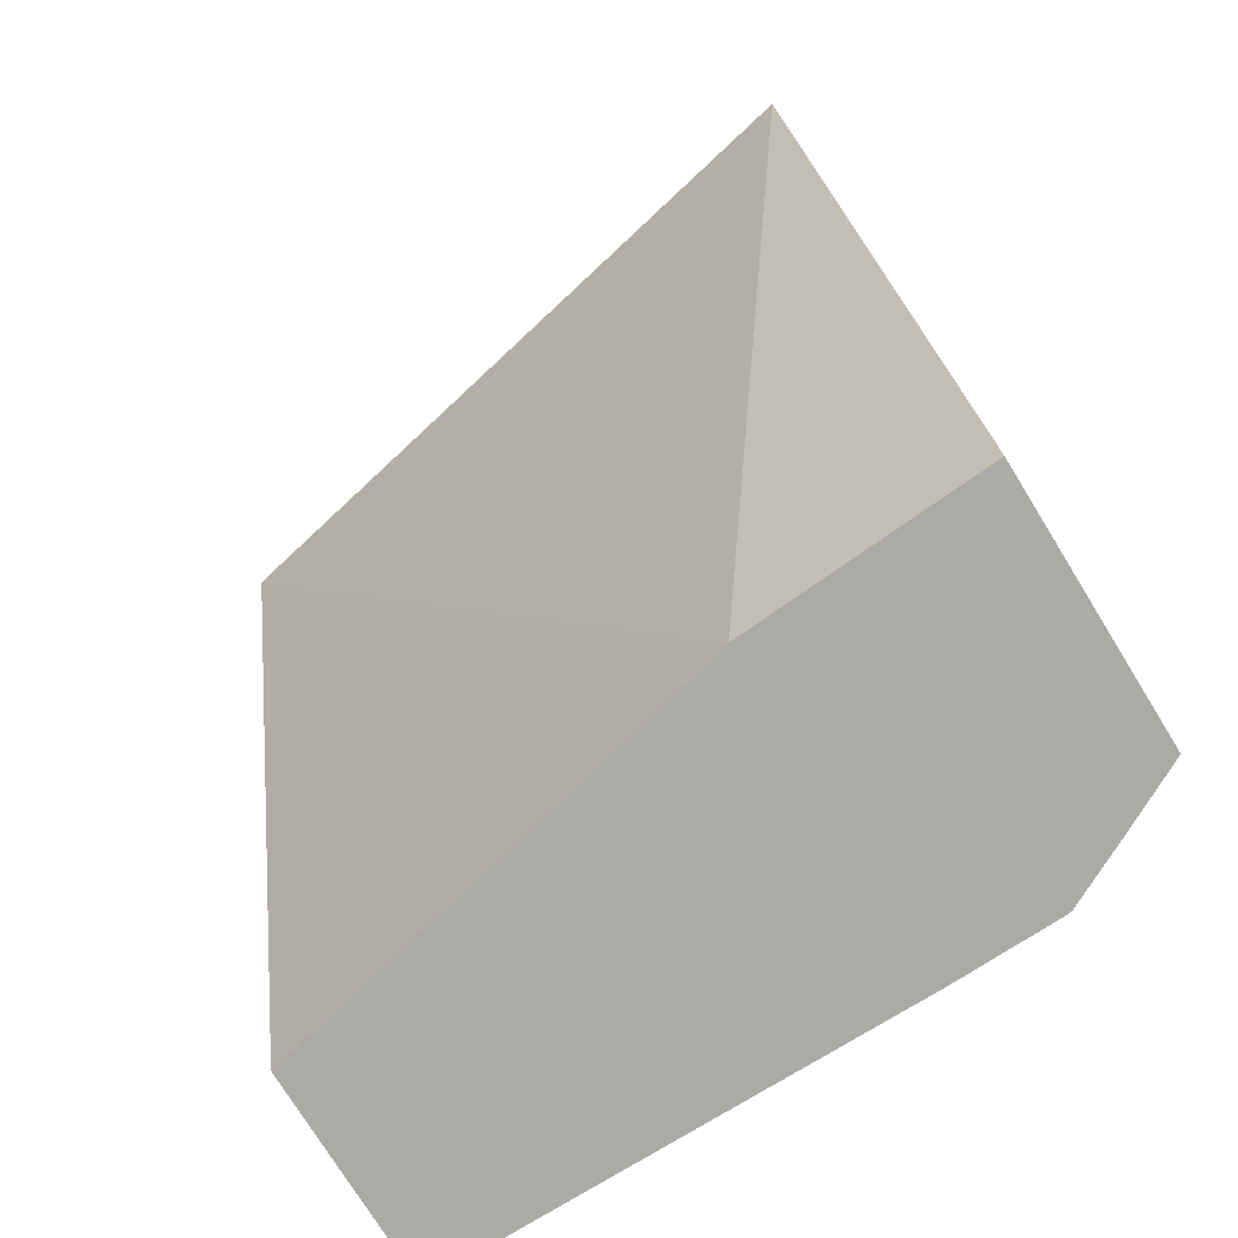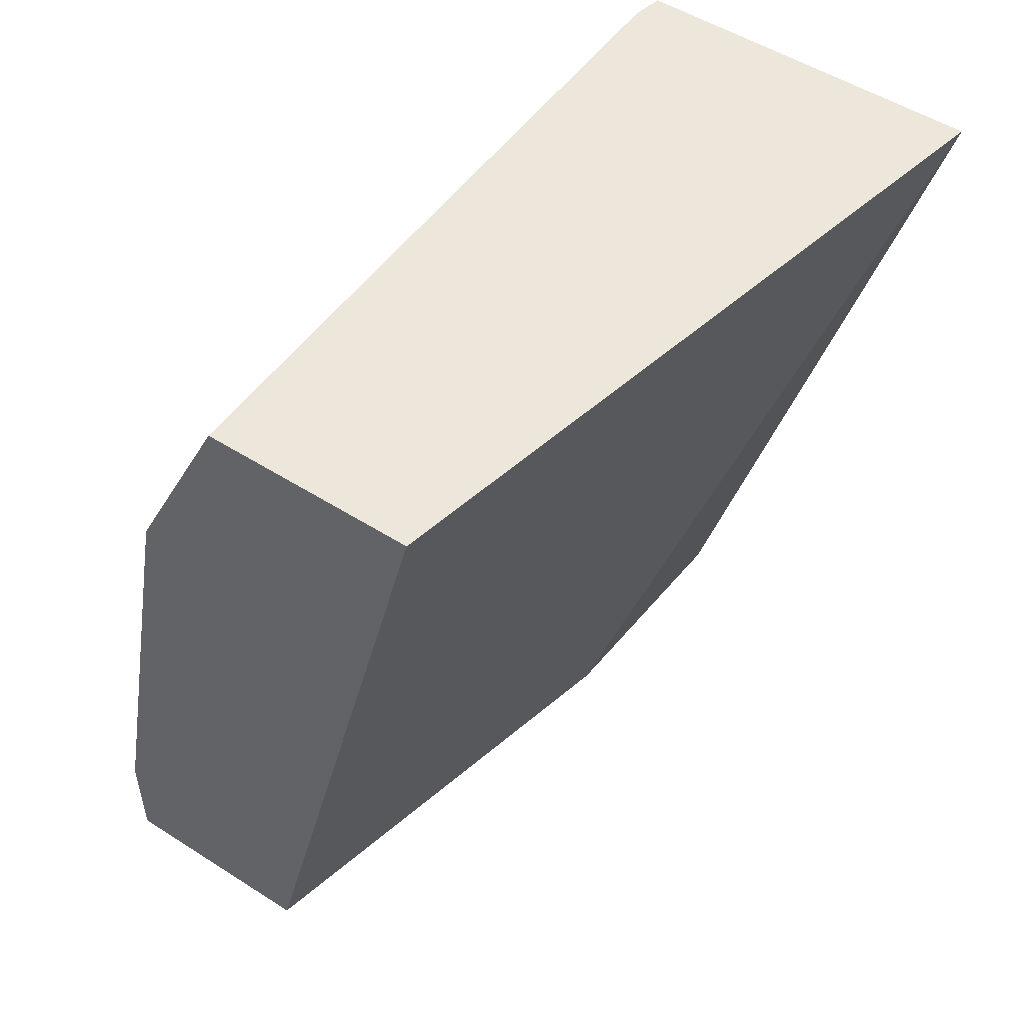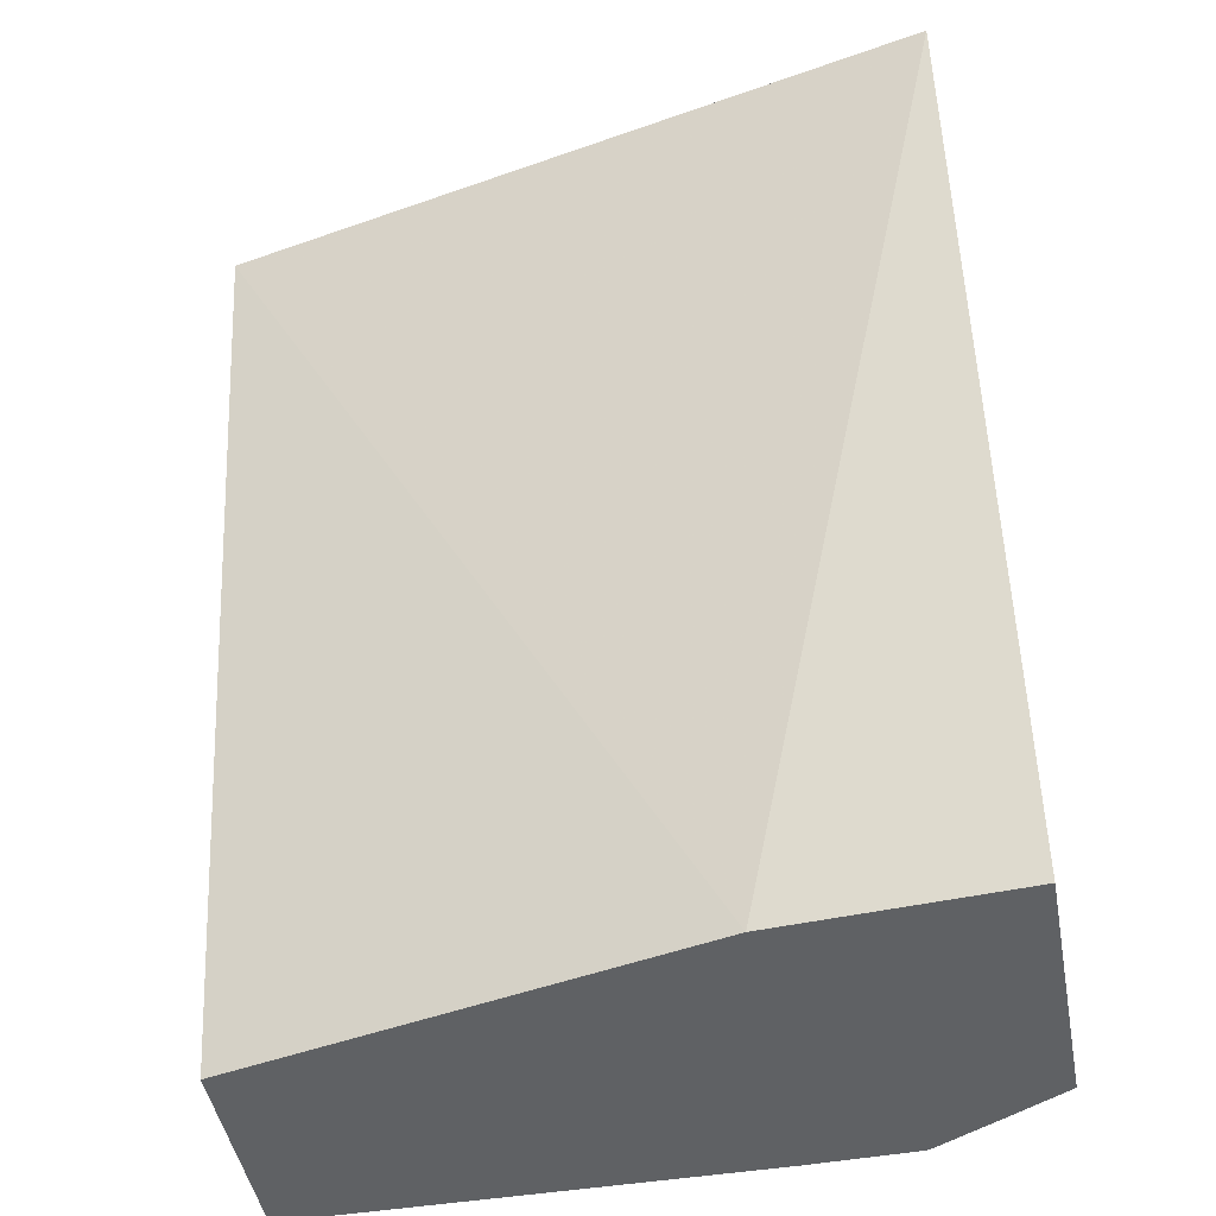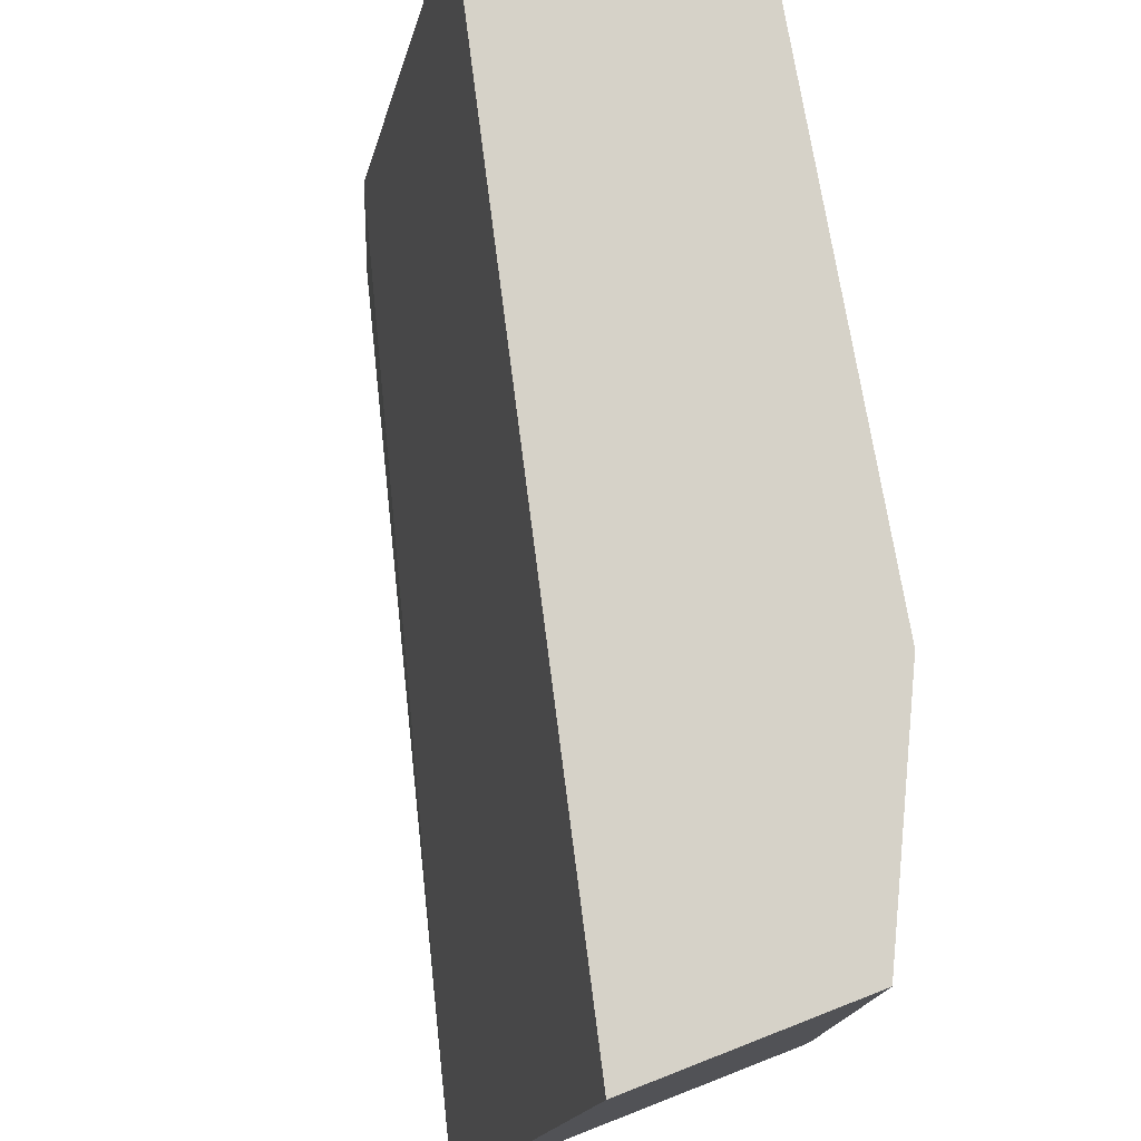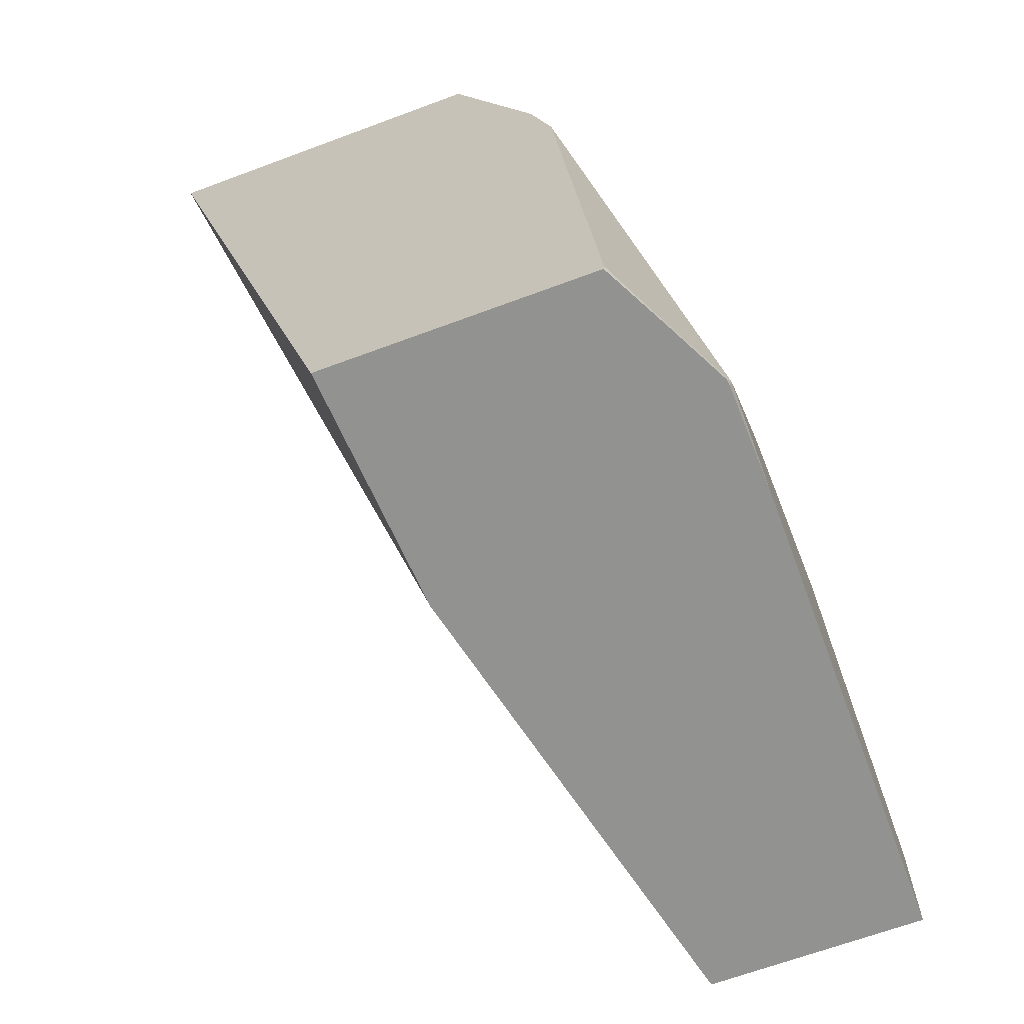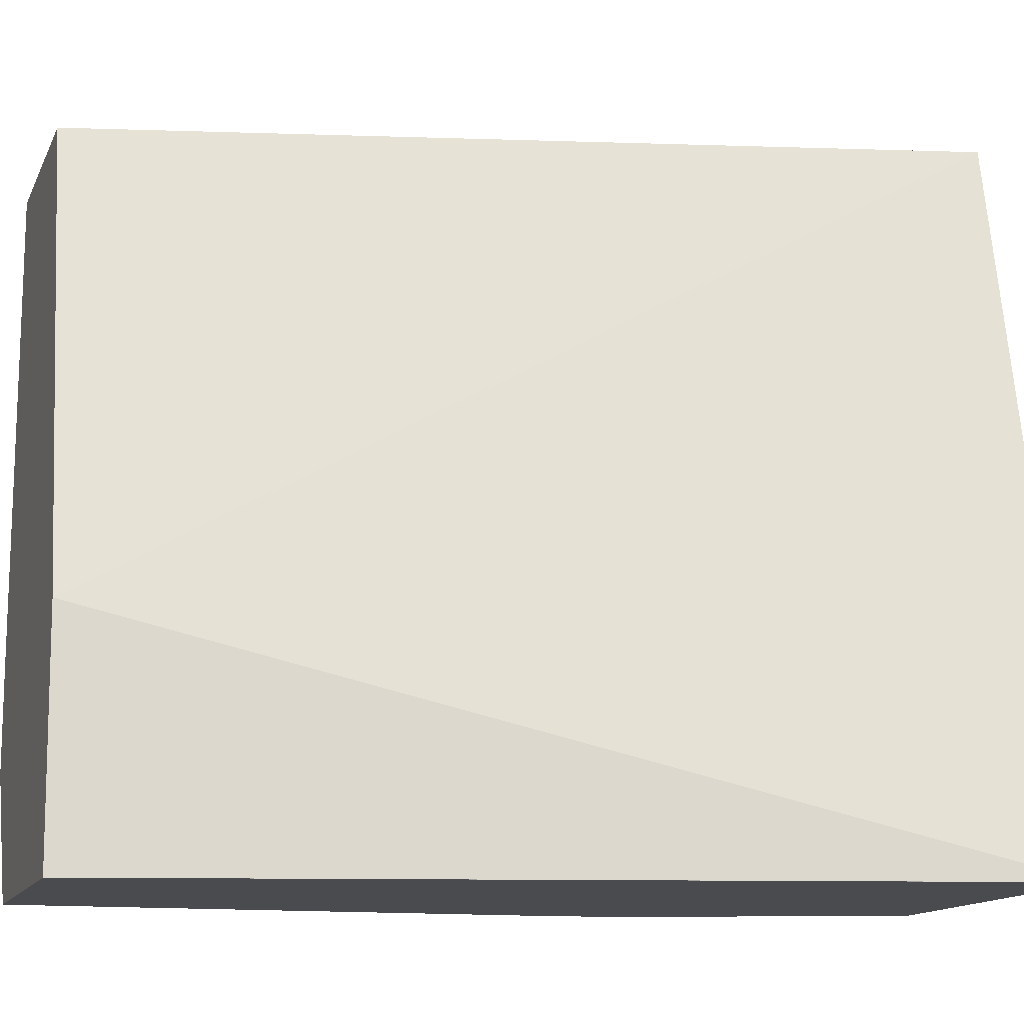
<metadata>
{"format":"obj","ext":"obj","renderer":"f3d","projection":"perspective","resolution":1024,"background":"white","views":[{"elev":-75.8,"azim":-58.3,"up":"+Z"},{"elev":51.7,"azim":-145.4,"up":"+Z"},{"elev":-46.7,"azim":-79.5,"up":"+Z"},{"elev":77.6,"azim":-21.3,"up":"+Y"},{"elev":-66.2,"azim":20.5,"up":"+Z"},{"elev":-13.7,"azim":-108.0,"up":"+Y"}]}
</metadata>
<code>
v 0.6278 0.09566 -0.002099
v 0.6327 0.1757 -0.002099
v 0.7154 0.09566 -0.002099
v 0.55 0.09566 0.2812
v 0.55 0.09569 0.2813
v 0.6678 0.3327 -0.002099
v 0.5975 0.3327 0.2812
v 0.7267 0.1179 -0.002099
v 0.7154 0.09566 -0.001961
v 0.5513 0.09566 0.2813
v 0.5975 0.3327 0.2813
v 0.7381 0.3327 -0.002099
v 0.7371 0.1385 -0.002099
v 0.7156 0.09566 8.6e-06
v 0.6656 0.09566 0.2813
v 0.6678 0.3327 0.2813
v 0.7381 0.1757 -0.002099
v 0.7381 0.3327 0.03515
v 0.7373 0.1406 -0.002099
v 0.7381 0.1406 8.6e-06
v 0.703 0.09566 0.1757
v 0.6678 0.1054 0.2813
v 0.6957 0.09566 0.2047
v 0.6678 0.3163 0.2813
v 0.6772 0.3327 0.2623
v 0.7381 0.246 0.07032
v 0.703 0.3327 0.2109
v 0.7381 0.1757 0.03515
v 0.703 0.1406 0.2109
v 0.6678 0.1758 0.2813
v 0.6912 0.1289 0.2343
v 0.6841 0.3327 0.2485
v 0.6948 0.3327 0.2272
f 15 23 22
f 12 20 17
f 14 20 21
f 13 20 14
f 13 19 20
f 12 28 20
f 6 18 12
f 12 18 26
f 8 14 9
f 8 13 14
f 6 27 18
f 16 24 25
f 12 26 28
f 17 20 19
f 27 33 29
f 20 28 21
f 21 29 23
f 21 28 29
f 22 23 31
f 22 31 30
f 23 29 31
f 24 32 25
f 24 30 33
f 24 33 32
f 26 27 29
f 26 29 28
f 29 33 30
f 29 30 31
f 18 27 26
f 6 32 33
f 6 33 27
f 6 16 25
f 6 25 32
f 1 2 6
f 1 6 12
f 1 12 17
f 1 17 19
f 1 13 8
f 1 8 3
f 1 3 9
f 1 9 14
f 1 14 21
f 1 21 23
f 1 23 15
f 1 15 10
f 1 10 4
f 1 19 13
f 1 5 2
f 1 4 5
f 6 7 11
f 5 11 7
f 6 11 16
f 5 24 16
f 5 30 24
f 5 16 11
f 5 15 22
f 5 10 15
f 4 10 5
f 3 8 9
f 2 7 6
f 2 5 7
f 5 22 30

</code>
